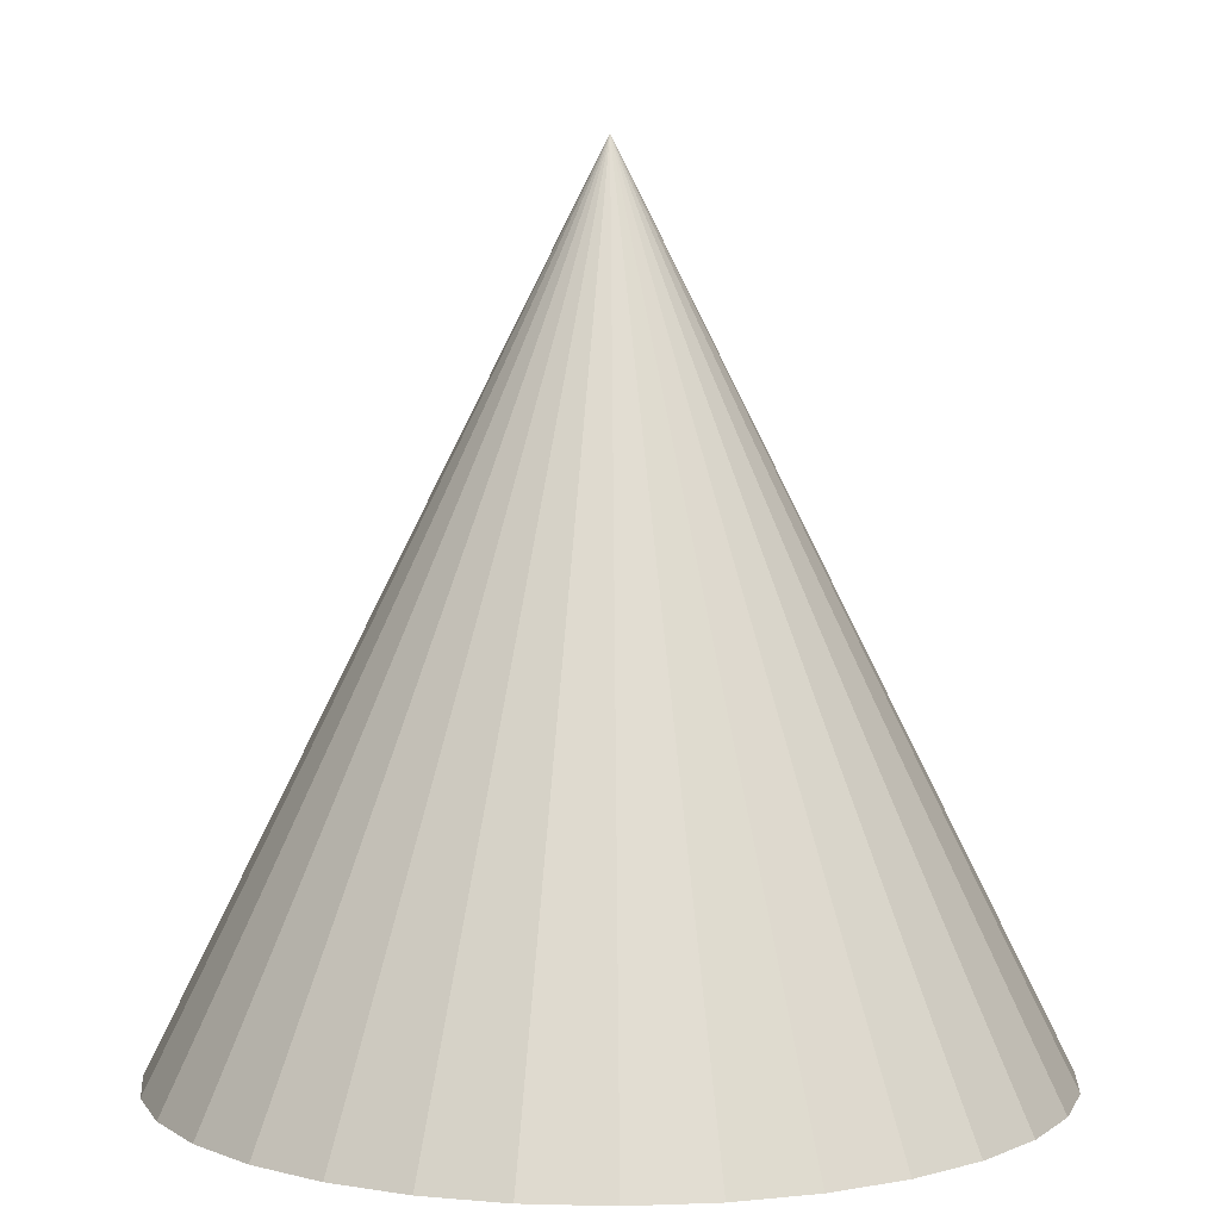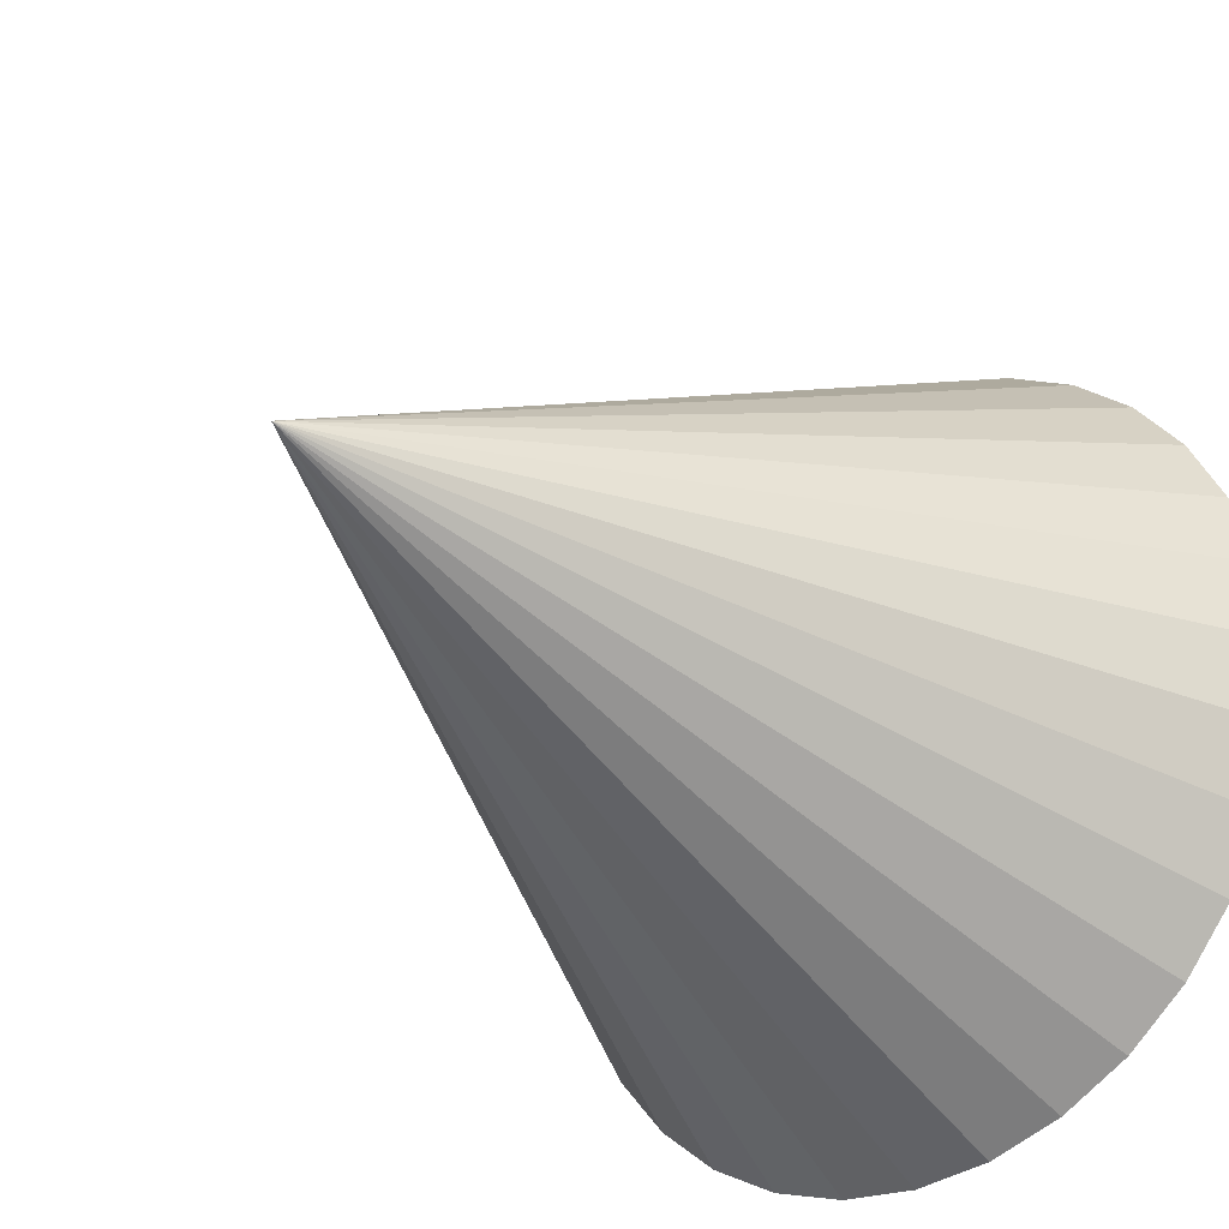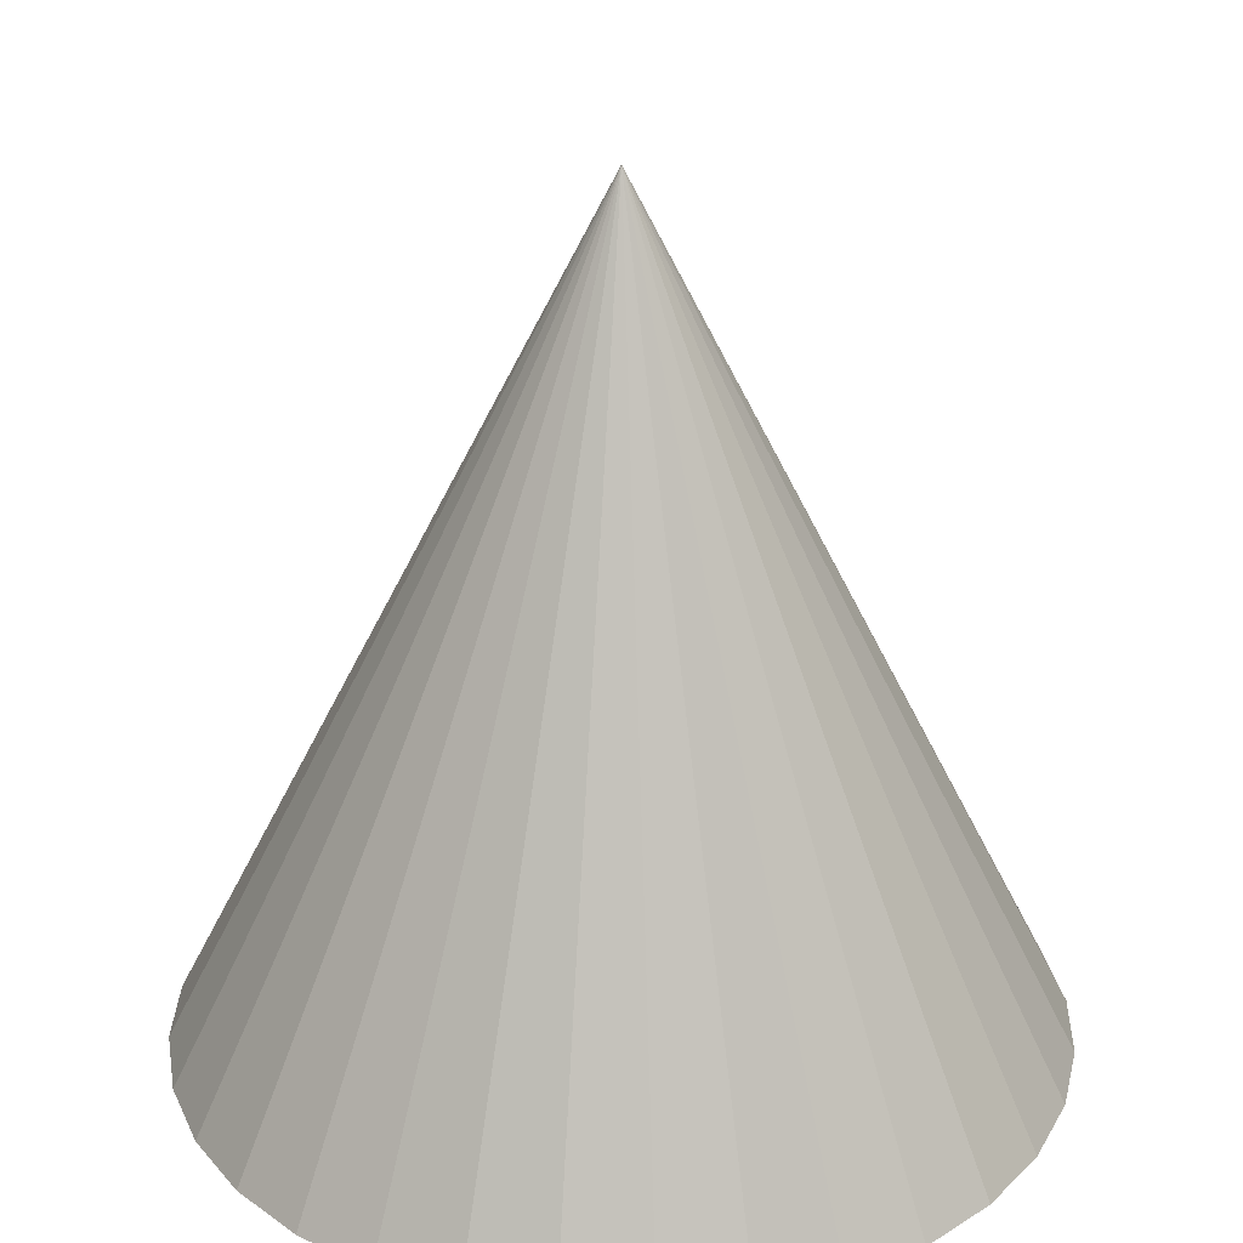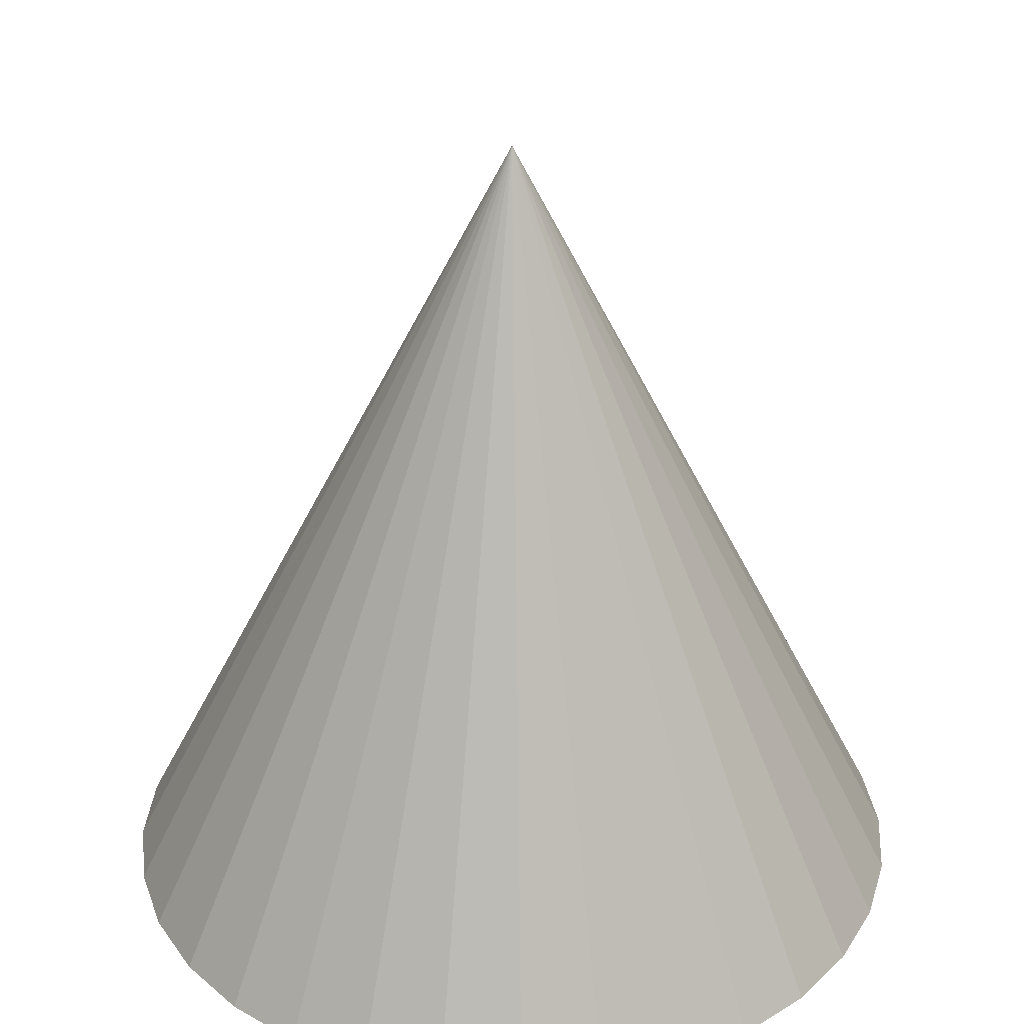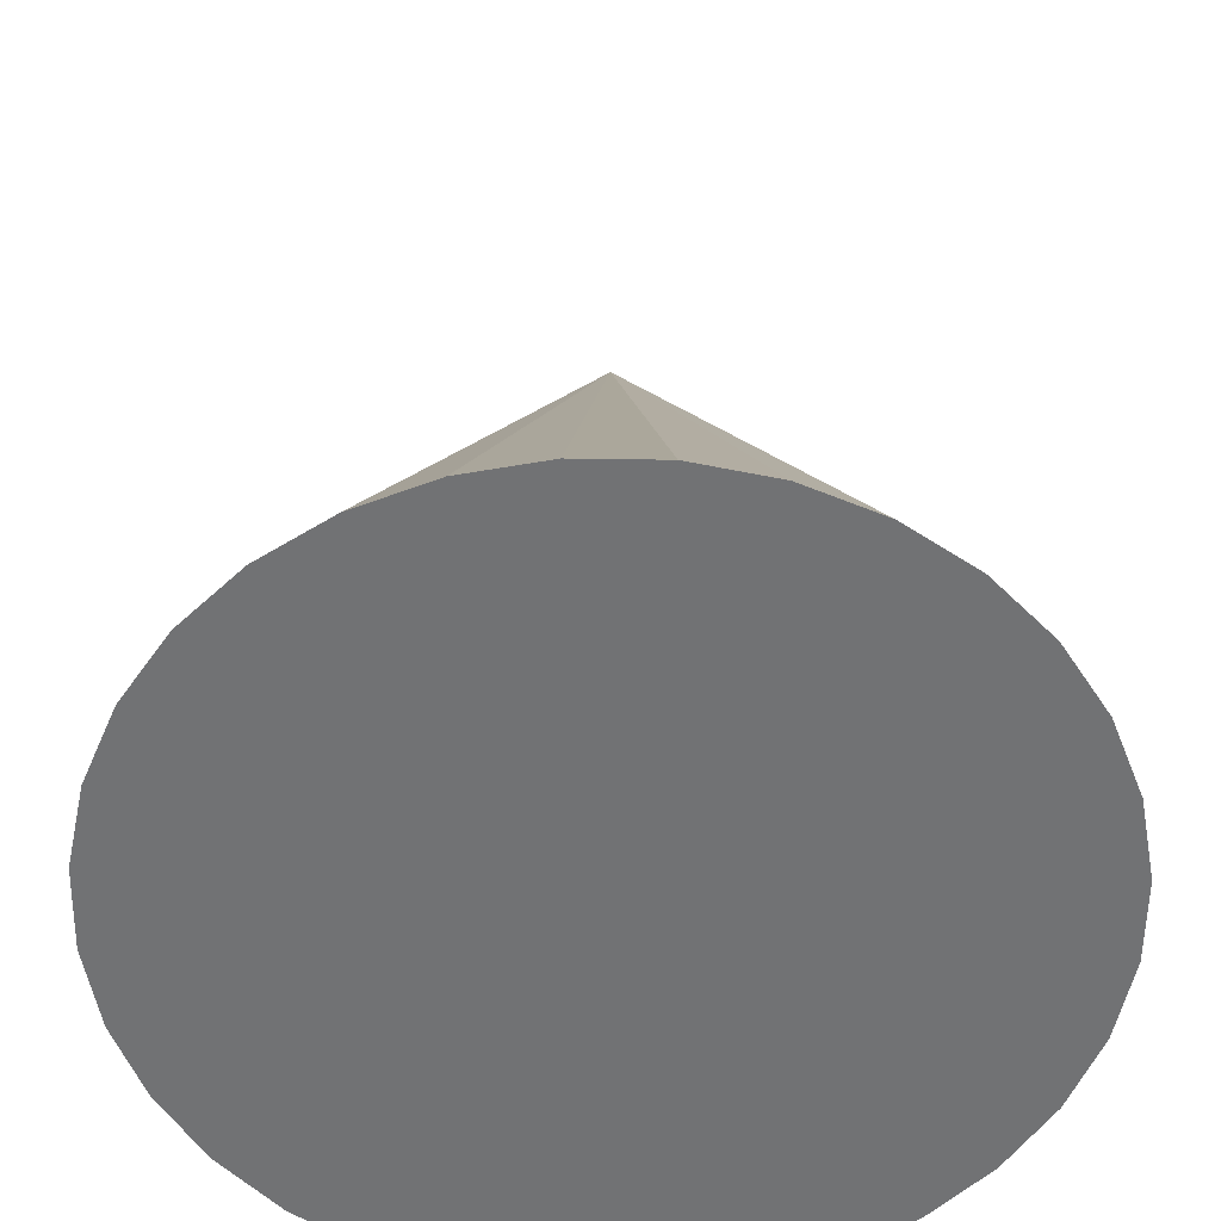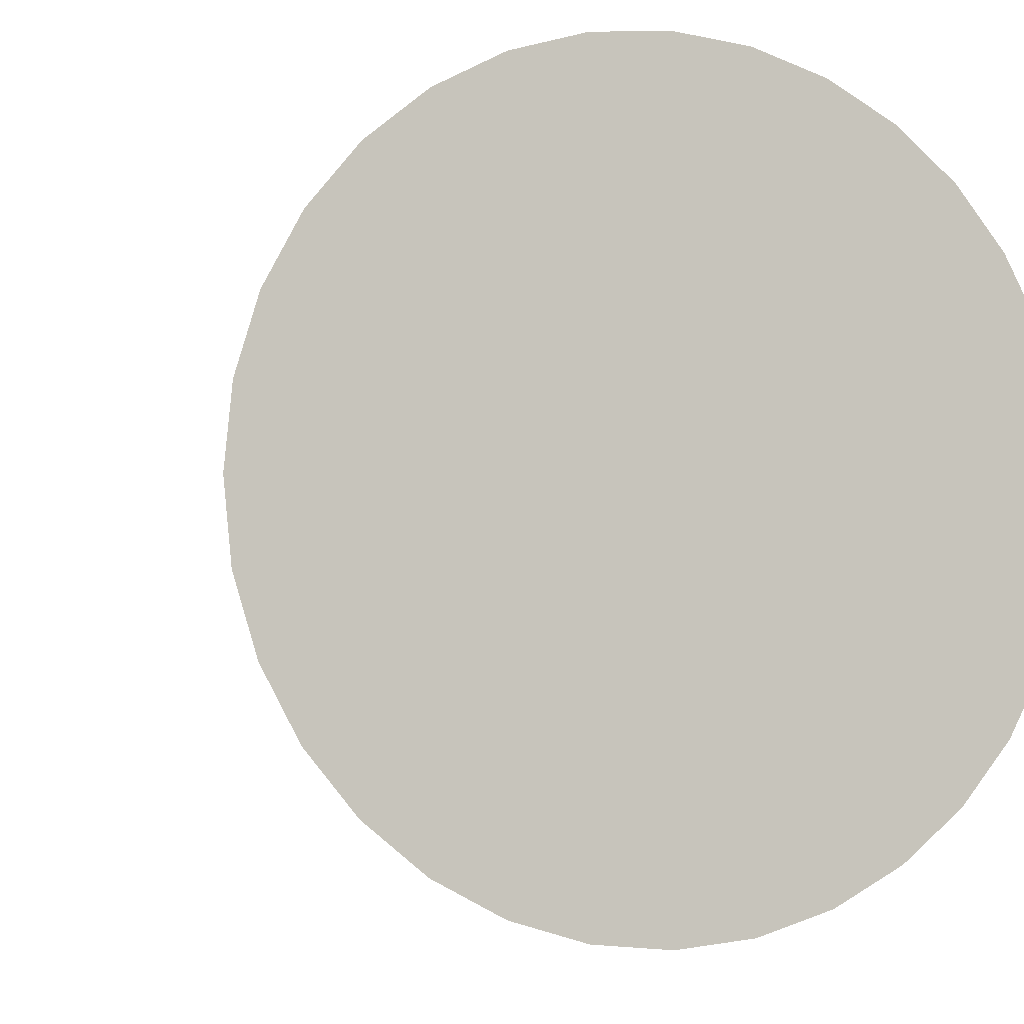
<metadata>
{"format":"obj","ext":"obj","renderer":"f3d","projection":"perspective","resolution":1024,"background":"white","views":[{"elev":5.6,"azim":-57.3,"up":"+Y"},{"elev":-28.8,"azim":-139.5,"up":"+Z"},{"elev":28.0,"azim":-82.7,"up":"+Y"},{"elev":31.6,"azim":43.7,"up":"+Y"},{"elev":-55.5,"azim":83.5,"up":"+Y"},{"elev":-3.5,"azim":-20.4,"up":"+Z"}]}
</metadata>
<code>
o Cone_Cone.001
v 0 -1 -1
v 0.1951 -1 -0.9808
v 0.3827 -1 -0.9239
v 0.5556 -1 -0.8315
v 0.7071 -1 -0.7071
v 0.8315 -1 -0.5556
v 0.9239 -1 -0.3827
v 0.9808 -1 -0.1951
v 1 -1 -0
v 0.9808 -1 0.1951
v 0.9239 -1 0.3827
v 0.8315 -1 0.5556
v 0.7071 -1 0.7071
v 0.5556 -1 0.8315
v 0.3827 -1 0.9239
v 0.1951 -1 0.9808
v -0 -1 1
v -0.1951 -1 0.9808
v -0.3827 -1 0.9239
v -0.5556 -1 0.8315
v -0.7071 -1 0.7071
v -0.8315 -1 0.5556
v -0.9239 -1 0.3827
v -0.9808 -1 0.1951
v -1 -1 -1e-06
v -0.9808 -1 -0.1951
v -0.9239 -1 -0.3827
v -0.8315 -1 -0.5556
v -0.7071 -1 -0.7071
v -0.5556 -1 -0.8315
v -0.3827 -1 -0.9239
v -0.1951 -1 -0.9808
v 0 1 0
v 0.09755 -1 -0.9904
v 0.2889 -1 -0.9523
v 0.4691 -1 -0.8777
v 0.6313 -1 -0.7693
v 0.7693 -1 -0.6313
v 0.8777 -1 -0.4691
v 0.9523 -1 -0.2889
v 0.9904 -1 -0.09755
v 0.9904 -1 0.09755
v 0.9523 -1 0.2889
v 0.8777 -1 0.4691
v 0.7693 -1 0.6313
v 0.6313 -1 0.7693
v 0.4691 -1 0.8777
v 0.2889 -1 0.9523
v 0.09755 -1 0.9904
v -0.09755 -1 0.9904
v -0.2889 -1 0.9523
v -0.4691 -1 0.8777
v -0.6313 -1 0.7693
v -0.7693 -1 0.6313
v -0.8777 -1 0.4691
v -0.9523 -1 0.2889
v -0.9904 -1 0.09754
v -0.9904 -1 -0.09755
v -0.9523 -1 -0.2889
v -0.8777 -1 -0.4691
v -0.7693 -1 -0.6313
v -0.6313 -1 -0.7693
v -0.4691 -1 -0.8777
v -0.2889 -1 -0.9523
v -0.09754 -1 -0.9904
f 33 34 1
f 33 35 2
f 33 36 3
f 33 37 4
f 33 38 5
f 33 39 6
f 33 40 7
f 33 41 8
f 33 42 9
f 33 43 10
f 33 44 11
f 33 45 12
f 33 46 13
f 33 47 14
f 33 48 15
f 33 49 16
f 33 50 17
f 33 51 18
f 33 52 19
f 33 53 20
f 33 54 21
f 33 55 22
f 33 56 23
f 33 57 24
f 33 58 25
f 33 59 26
f 33 60 27
f 33 61 28
f 33 62 29
f 33 63 30
f 41 49 57
f 33 64 31
f 33 65 32
f 33 2 34
f 33 3 35
f 33 4 36
f 33 5 37
f 33 6 38
f 33 7 39
f 33 8 40
f 33 9 41
f 33 10 42
f 33 11 43
f 33 12 44
f 33 13 45
f 33 14 46
f 33 15 47
f 33 16 48
f 33 17 49
f 33 18 50
f 33 19 51
f 33 20 52
f 33 21 53
f 33 22 54
f 33 23 55
f 33 24 56
f 33 25 57
f 33 26 58
f 33 27 59
f 33 28 60
f 33 29 61
f 33 30 62
f 33 31 63
f 65 1 34
f 34 2 35
f 35 3 36
f 36 4 37
f 37 5 38
f 38 6 39
f 39 7 40
f 40 8 41
f 41 9 42
f 42 10 43
f 43 11 44
f 44 12 45
f 45 13 46
f 46 14 47
f 47 15 48
f 48 16 49
f 49 17 50
f 50 18 51
f 51 19 52
f 52 20 53
f 53 21 54
f 54 22 55
f 55 23 56
f 56 24 57
f 57 25 58
f 58 26 59
f 59 27 60
f 60 28 61
f 61 29 62
f 62 30 63
f 63 31 64
f 64 32 65
f 65 34 37
f 34 35 37
f 35 36 37
f 37 38 41
f 38 39 41
f 39 40 41
f 41 42 43
f 43 44 45
f 45 46 49
f 46 47 49
f 47 48 49
f 49 50 51
f 51 52 53
f 53 54 55
f 55 56 57
f 57 58 59
f 59 60 61
f 61 62 63
f 63 64 65
f 41 43 49
f 43 45 49
f 49 51 57
f 51 53 57
f 53 55 57
f 57 59 61
f 61 63 57
f 63 65 57
f 65 37 41
f 65 41 57
f 33 32 64
f 33 1 65

</code>
